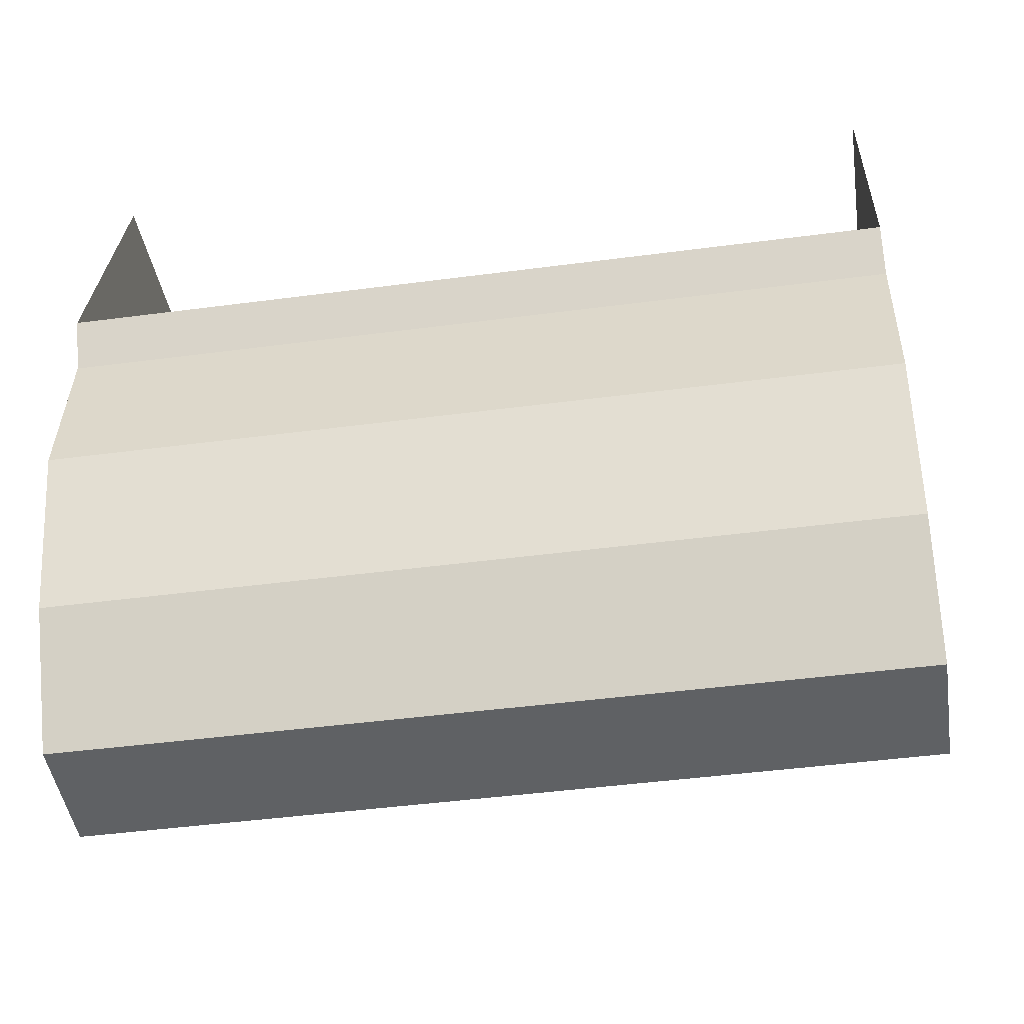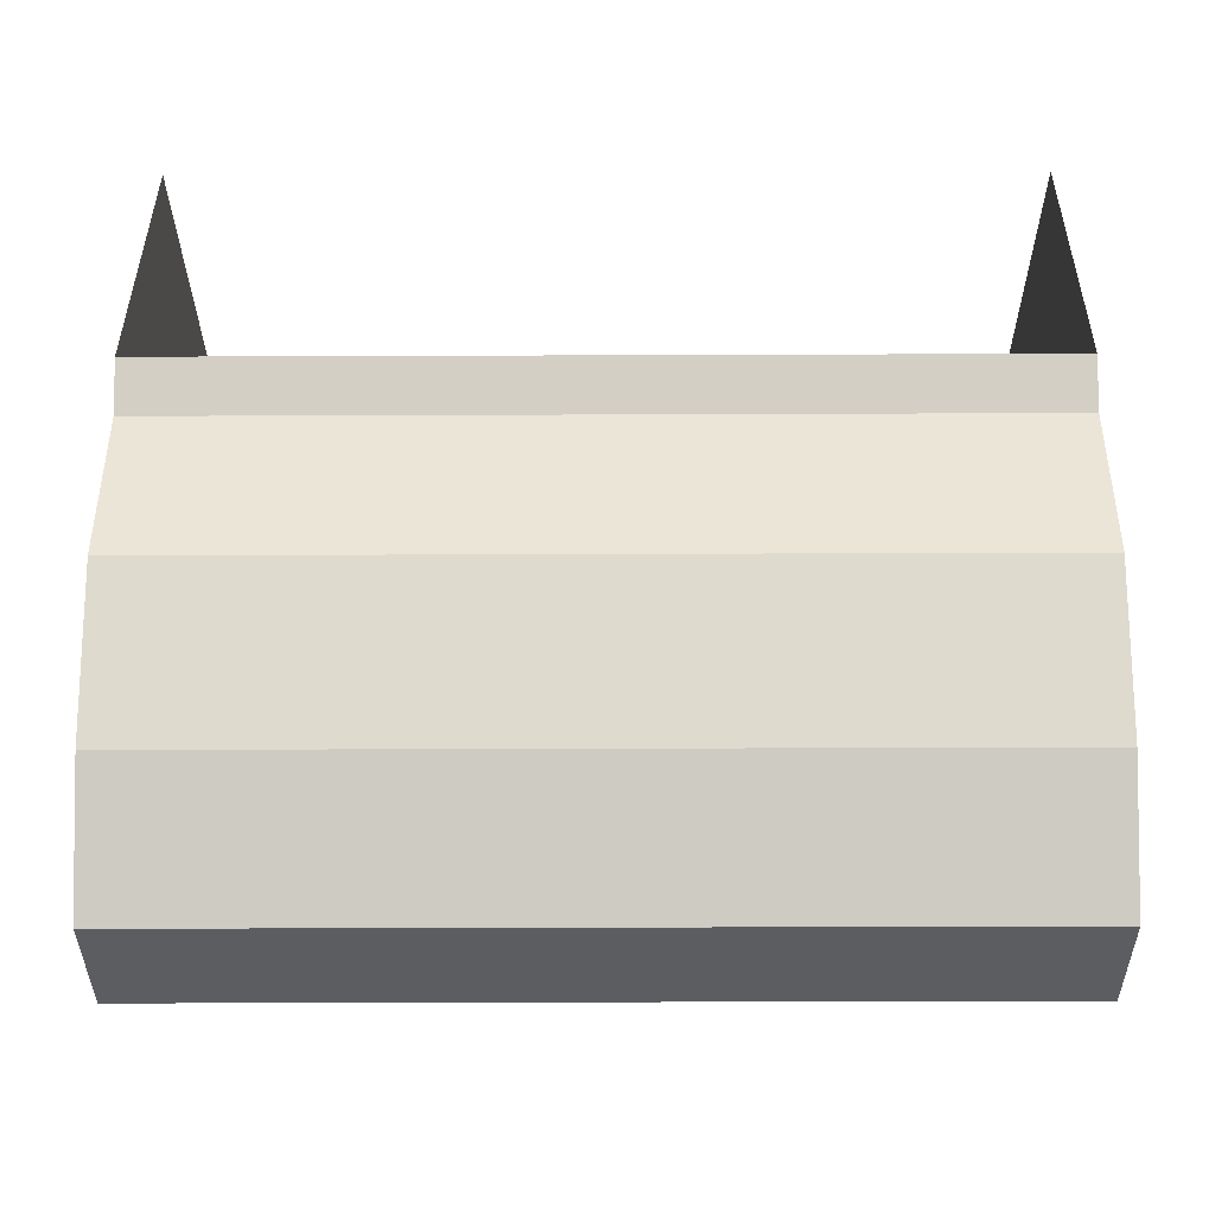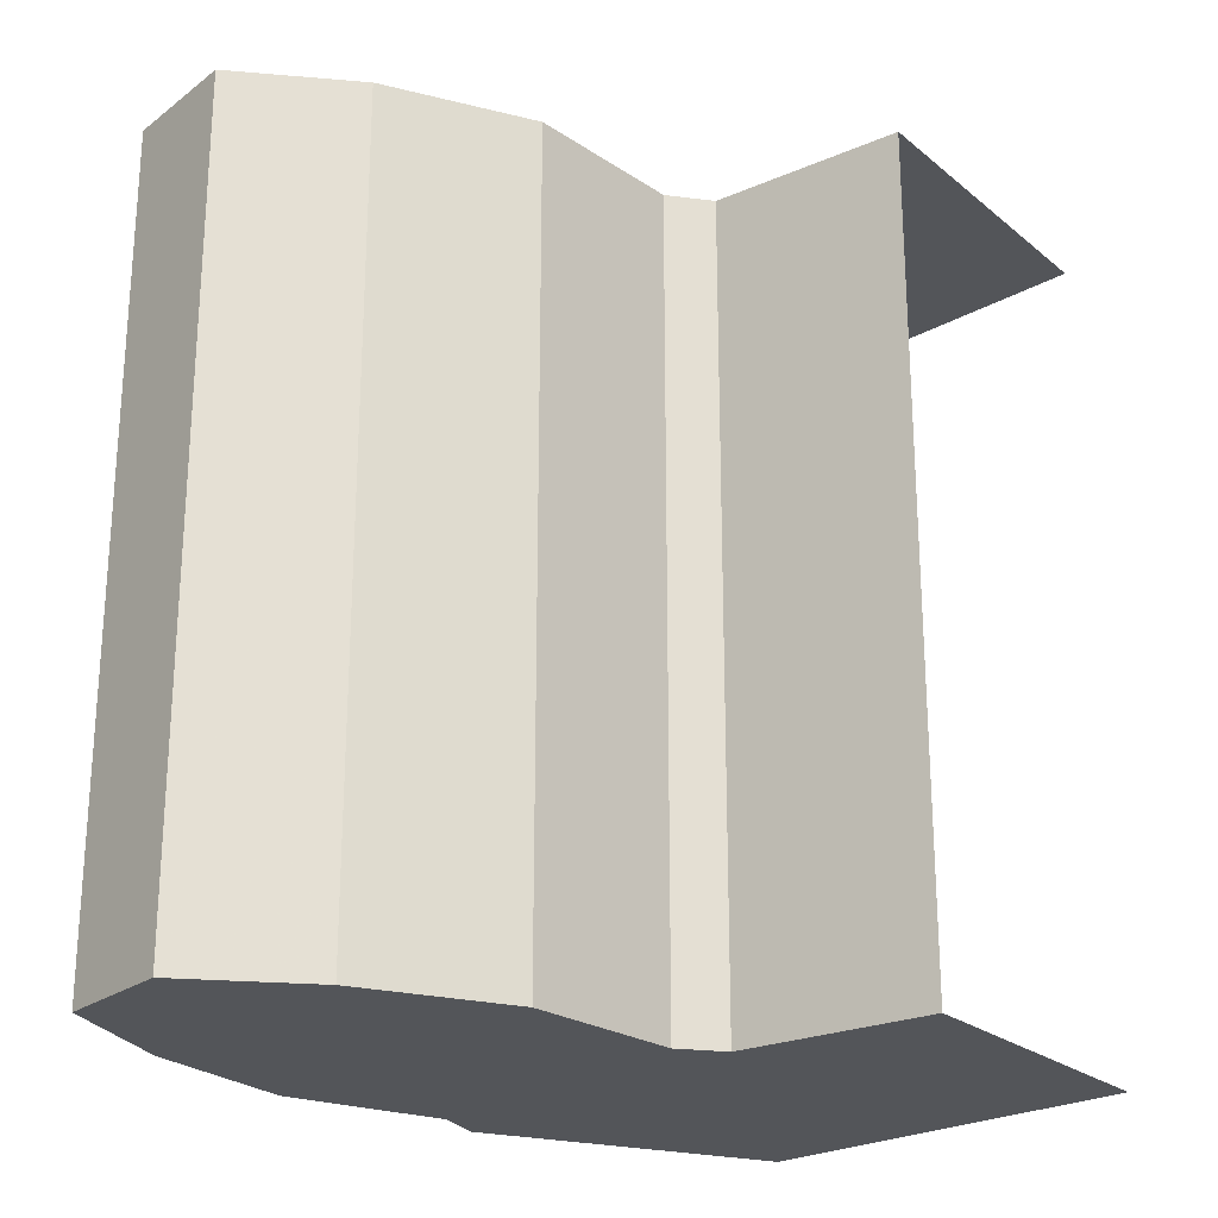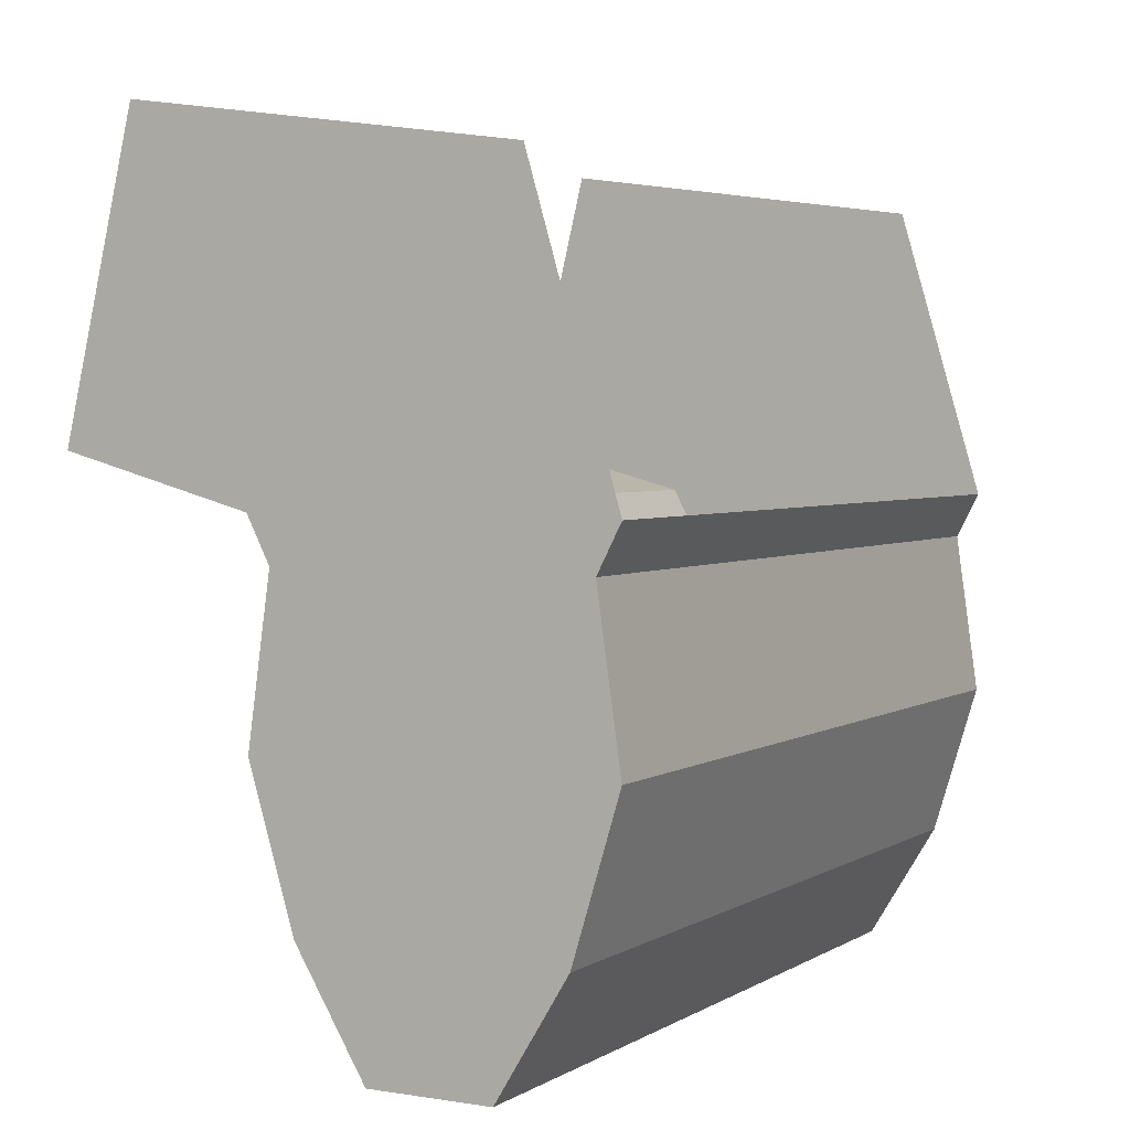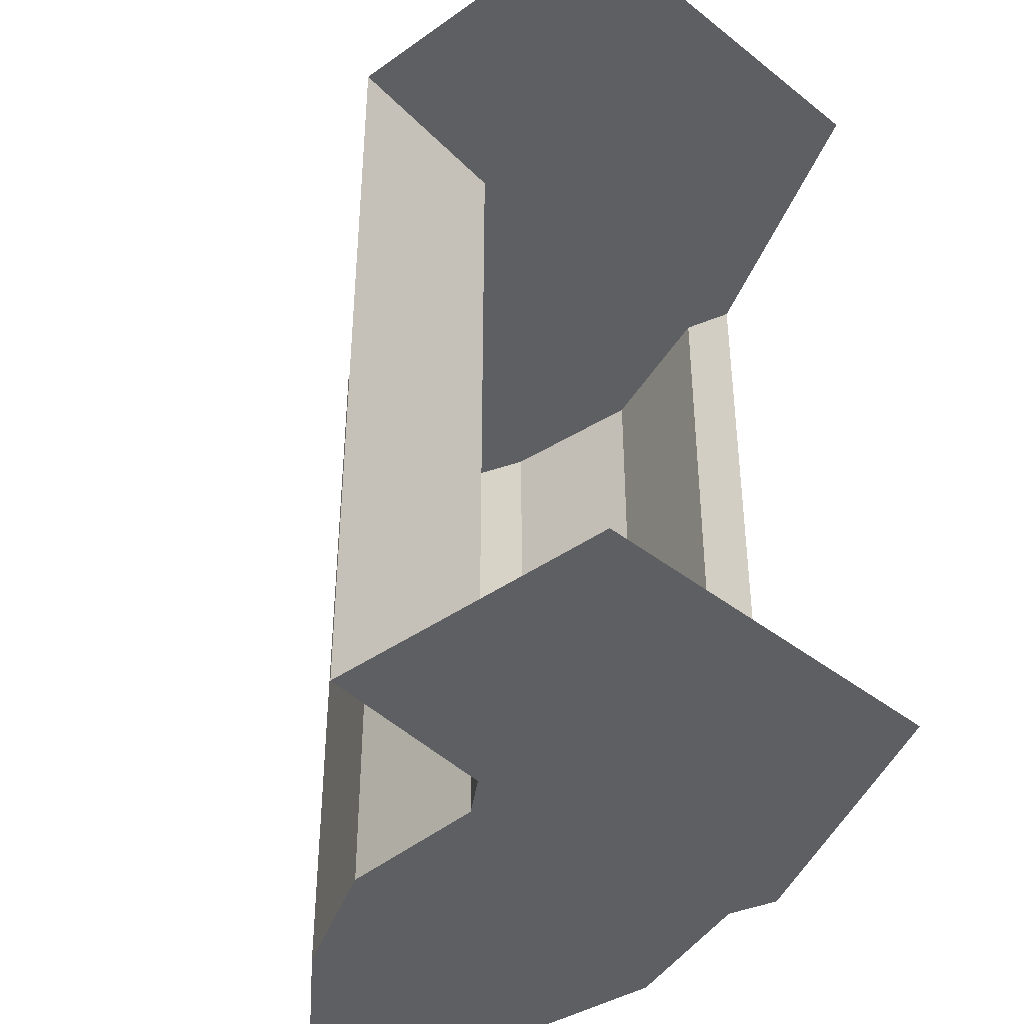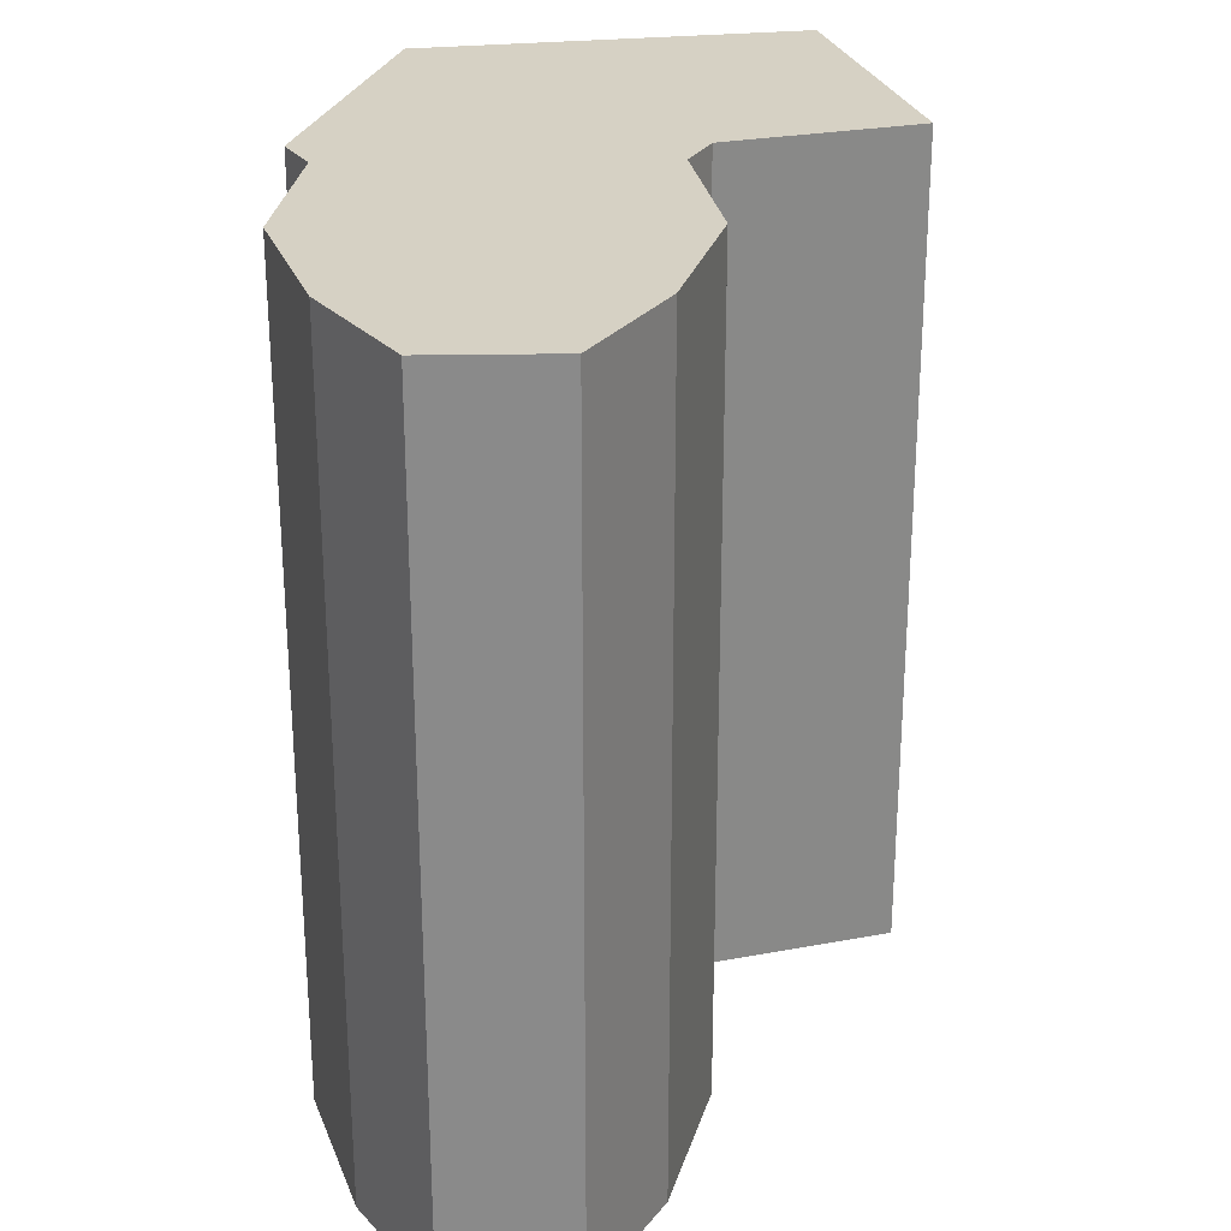
<metadata>
{"format":"obj","ext":"obj","renderer":"f3d","projection":"perspective","resolution":1024,"background":"white","views":[{"elev":-45.9,"azim":-81.4,"up":"+Y"},{"elev":-35.7,"azim":-89.7,"up":"+Y"},{"elev":-24.1,"azim":50.7,"up":"+Z"},{"elev":3.2,"azim":-151.4,"up":"+Y"},{"elev":-40.8,"azim":144.4,"up":"+Z"},{"elev":26.7,"azim":-1.5,"up":"+Z"}]}
</metadata>
<code>
v 0.07671 -0.8166 -0.2375
v 0.07671 -0.8166 0.2375
v 0.03551 -0.8848 0.2375
v 0.03551 -0.8848 -0.2375
v -0.03551 -0.8848 -0.2375
v -0.03551 -0.8848 0.2375
v -0.07671 -0.8166 0.2375
v -0.07671 -0.8166 -0.2375
v 0.1034 -0.728 -0.2375
v 0.1034 -0.728 0.2375
v 0.07671 -0.8166 0.2375
v 0.07671 -0.8166 -0.2375
v 0.08999 -0.634 -0.2375
v 0.08999 -0.634 0.2375
v 0.1034 -0.728 0.2375
v 0.1034 -0.728 -0.2375
v 0.1034 -0.6079 -0.2375
v 0.1034 -0.6079 0.2375
v 0.08999 -0.634 0.2375
v 0.08999 -0.634 -0.2375
v -0.08999 -0.634 -0.2375
v -0.08999 -0.634 0.2375
v -0.1034 -0.6079 0.2375
v -0.1034 -0.6079 -0.2375
v -0.1034 -0.728 -0.2375
v -0.1034 -0.728 0.2375
v -0.08999 -0.634 0.2375
v -0.08999 -0.634 -0.2375
v -0.07671 -0.8166 -0.2375
v -0.07671 -0.8166 0.2375
v -0.1034 -0.728 0.2375
v -0.1034 -0.728 -0.2375
v -0.03551 -0.8848 -0.2375
v 0.03551 -0.8848 -0.2375
v 0.03551 -0.8848 0.2375
v -0.03551 -0.8848 0.2375
v 0.2144 -0.5782 0.2375
v 0.1034 -0.6079 0.2375
v 0.1034 -0.6079 -0.2375
v 0.2144 -0.5782 -0.2375
v 0.03551 -0.8848 -0.2375
v -0.03551 -0.8848 -0.2375
v -0.07671 -0.8166 -0.2375
v 0.07671 -0.8166 -0.2375
v 0.07671 -0.8166 -0.2375
v -0.07671 -0.8166 -0.2375
v -0.1034 -0.728 -0.2375
v 0.1034 -0.728 -0.2375
v 0.1034 -0.728 -0.2375
v -0.1034 -0.728 -0.2375
v -0.08999 -0.634 -0.2375
v 0.08999 -0.634 -0.2375
v 0.08999 -0.634 -0.2375
v -0.08999 -0.634 -0.2375
v -0.1034 -0.6079 -0.2375
v 0.1034 -0.6079 -0.2375
v -0.1034 -0.6079 0.2375
v 0.2144 -0.5782 0.2375
v 0.1722 -0.4033 0.2375
v -0.05248 -0.4353 0.2375
v -0.1034 -0.6079 0.2375
v 0.1034 -0.6079 0.2375
v 0.2144 -0.5782 0.2375
v -0.07671 -0.8166 0.2375
v -0.03551 -0.8848 0.2375
v 0.03551 -0.8848 0.2375
v 0.07671 -0.8166 0.2375
v -0.1034 -0.728 0.2375
v -0.07671 -0.8166 0.2375
v 0.07671 -0.8166 0.2375
v 0.1034 -0.728 0.2375
v -0.08999 -0.634 0.2375
v -0.1034 -0.728 0.2375
v 0.1034 -0.728 0.2375
v 0.08999 -0.634 0.2375
v -0.1034 -0.6079 0.2375
v -0.08999 -0.634 0.2375
v 0.08999 -0.634 0.2375
v 0.1034 -0.6079 0.2375
v 0.1722 -0.4033 -0.2375
v 0.2144 -0.5782 -0.2375
v -0.1034 -0.6079 -0.2375
v -0.05248 -0.4353 -0.2375
v 0.1034 -0.6079 -0.2375
v -0.1034 -0.6079 -0.2375
v 0.2144 -0.5782 -0.2375
g mesh7346505
f 1 2 3
f 3 4 1
f 5 6 7
f 7 8 5
f 9 10 11
f 11 12 9
f 13 14 15
f 15 16 13
f 17 18 19
f 19 20 17
f 21 22 23
f 23 24 21
f 25 26 27
f 27 28 25
f 29 30 31
f 31 32 29
g mesh7346506
f 33 34 35
f 35 36 33
f 37 38 39
f 39 40 37
f 41 42 43
f 43 44 41
f 45 46 47
f 47 48 45
f 49 50 51
f 51 52 49
f 53 54 55
f 55 56 53
f 57 58 59
f 59 60 57
f 61 62 63
f 64 65 66
f 66 67 64
f 68 69 70
f 70 71 68
f 72 73 74
f 74 75 72
f 76 77 78
f 78 79 76
f 80 81 82
f 82 83 80
f 84 85 86

</code>
